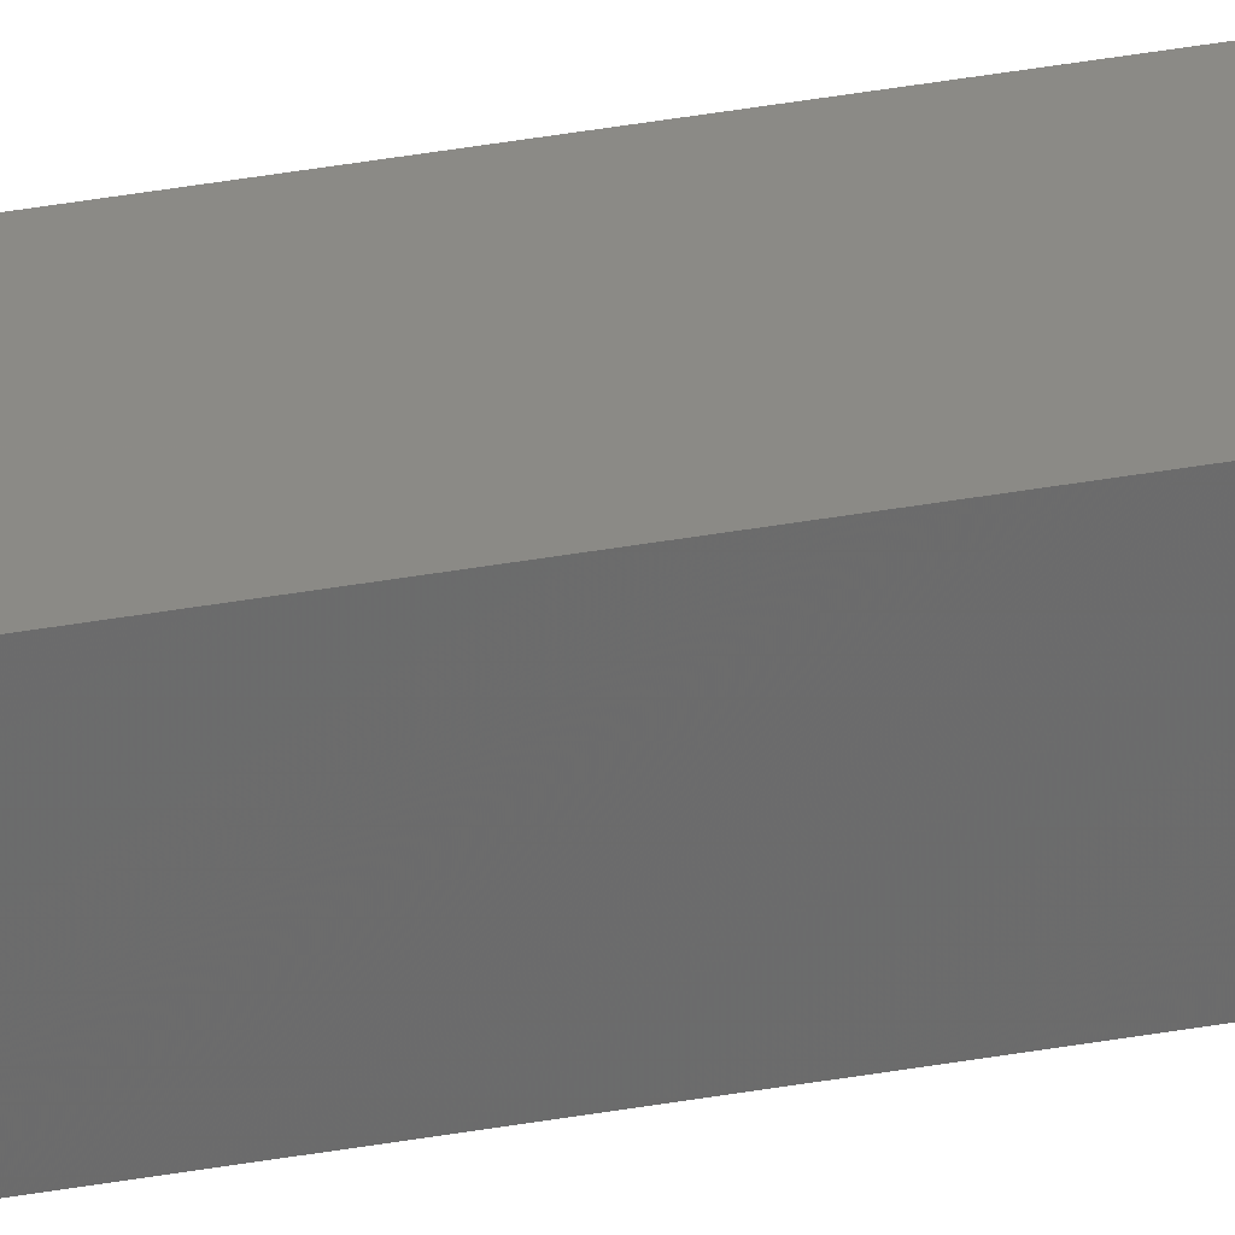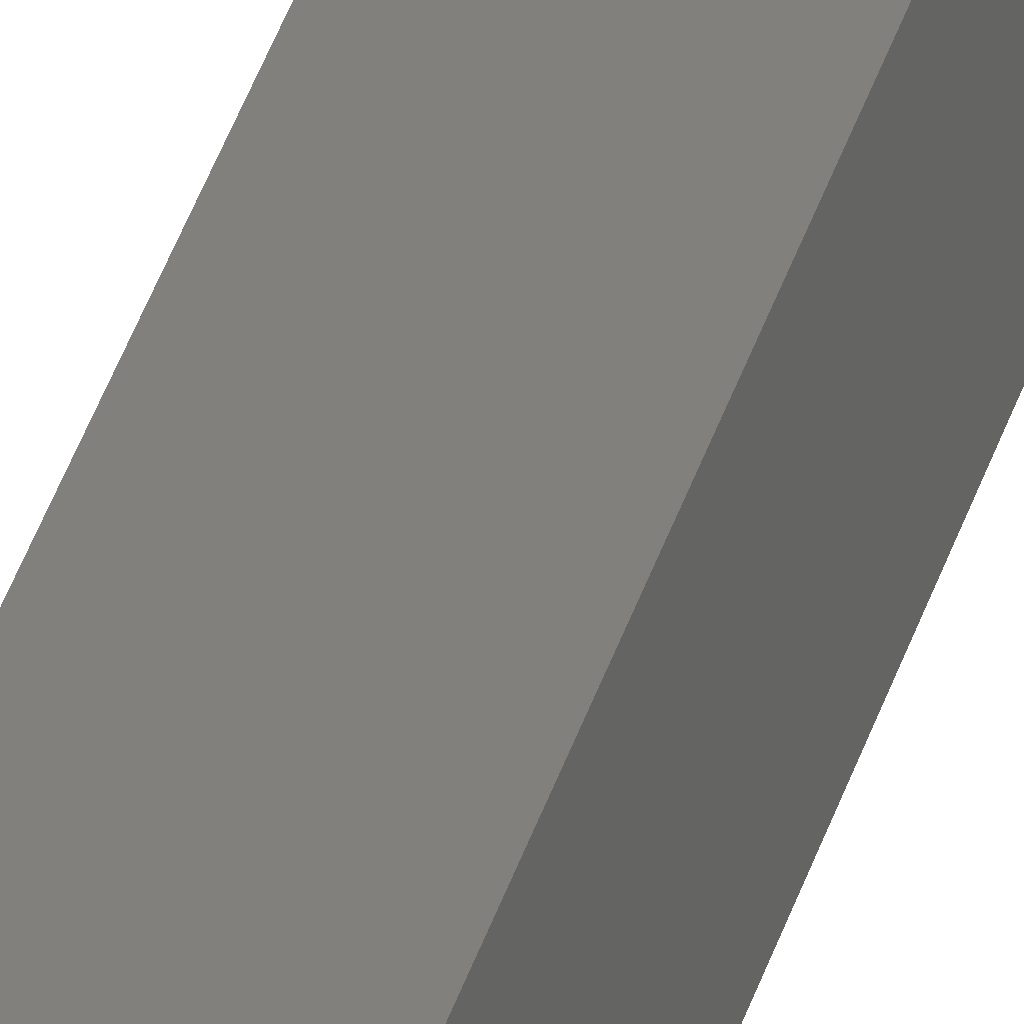
<metadata>
{"format":"stl","ext":"stl","renderer":"f3d","projection":"perspective","resolution":1024,"background":"white","views":[{"elev":24.9,"azim":-108.5,"up":"+Y"},{"elev":17.0,"azim":7.7,"up":"+Y"}]}
</metadata>
<code>
# stl→obj: 16 verts, 28 faces
v -9.818 3.857 -345.7
v -9.818 3.857 -349.3
v -9.838 3.855 -349.3
v -9.838 3.855 -345.7
v -9.857 3.853 -349.3
v -9.857 3.853 -345.7
v -9.877 3.851 -345.7
v -9.877 3.851 -349.3
v -9.872 3.801 -345.7
v -9.872 3.801 -349.3
v -9.812 3.807 -349.3
v -9.812 3.807 -345.7
v -9.832 3.805 -349.3
v -9.832 3.805 -345.7
v -9.852 3.803 -349.3
v -9.852 3.803 -345.7
f 1 2 3
f 4 3 5
f 4 1 3
f 6 4 5
f 7 5 8
f 7 6 5
f 9 7 8
f 9 8 10
f 11 12 13
f 13 14 15
f 12 14 13
f 14 16 15
f 15 9 10
f 16 9 15
f 1 12 11
f 1 11 2
f 16 7 9
f 14 6 16
f 16 6 7
f 12 4 14
f 14 4 6
f 12 1 4
f 8 15 10
f 5 13 15
f 5 15 8
f 3 13 5
f 2 11 13
f 2 13 3

</code>
